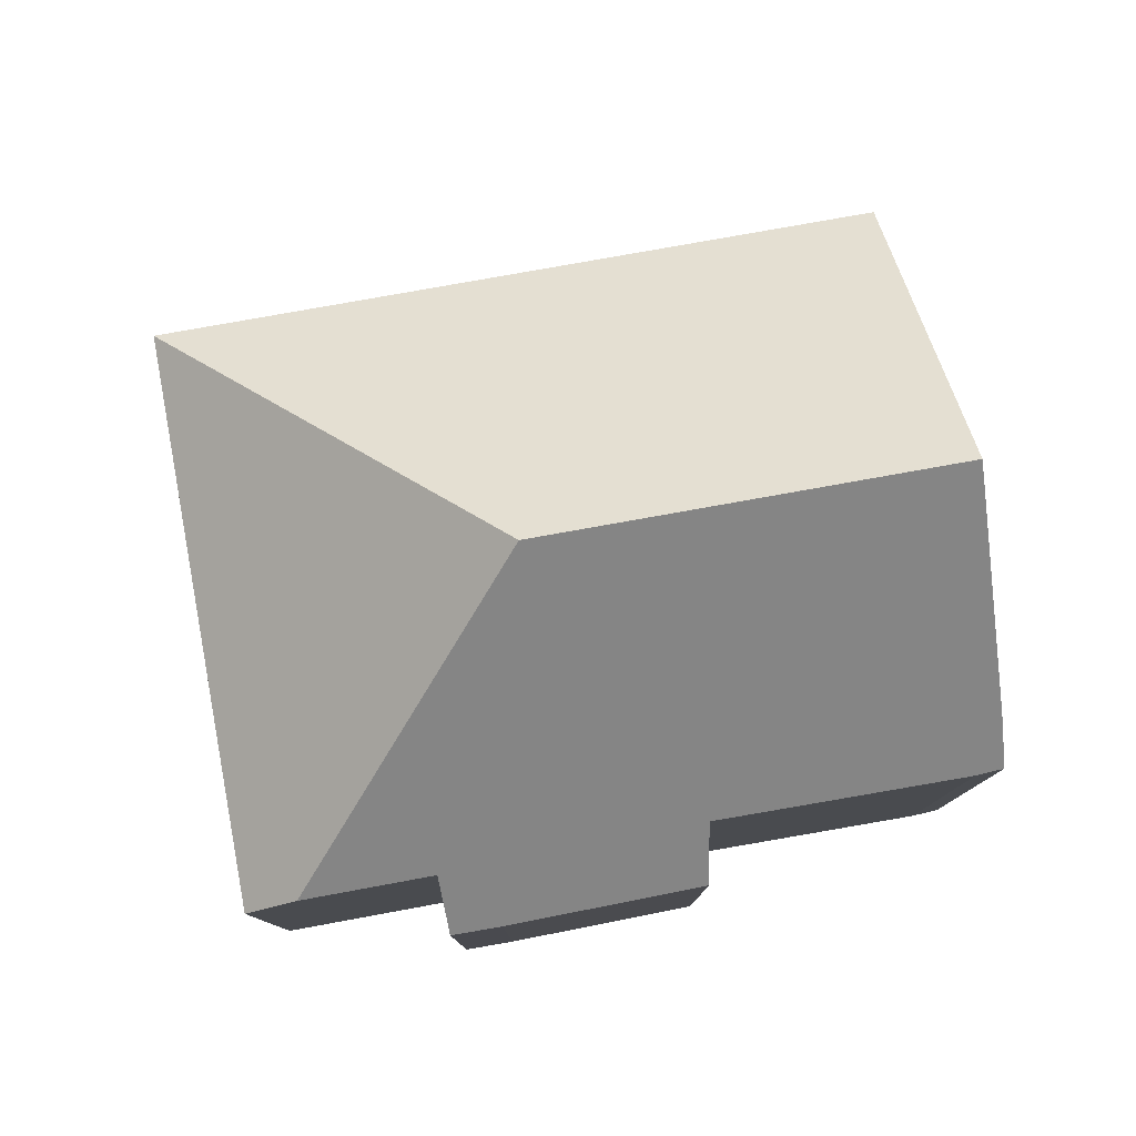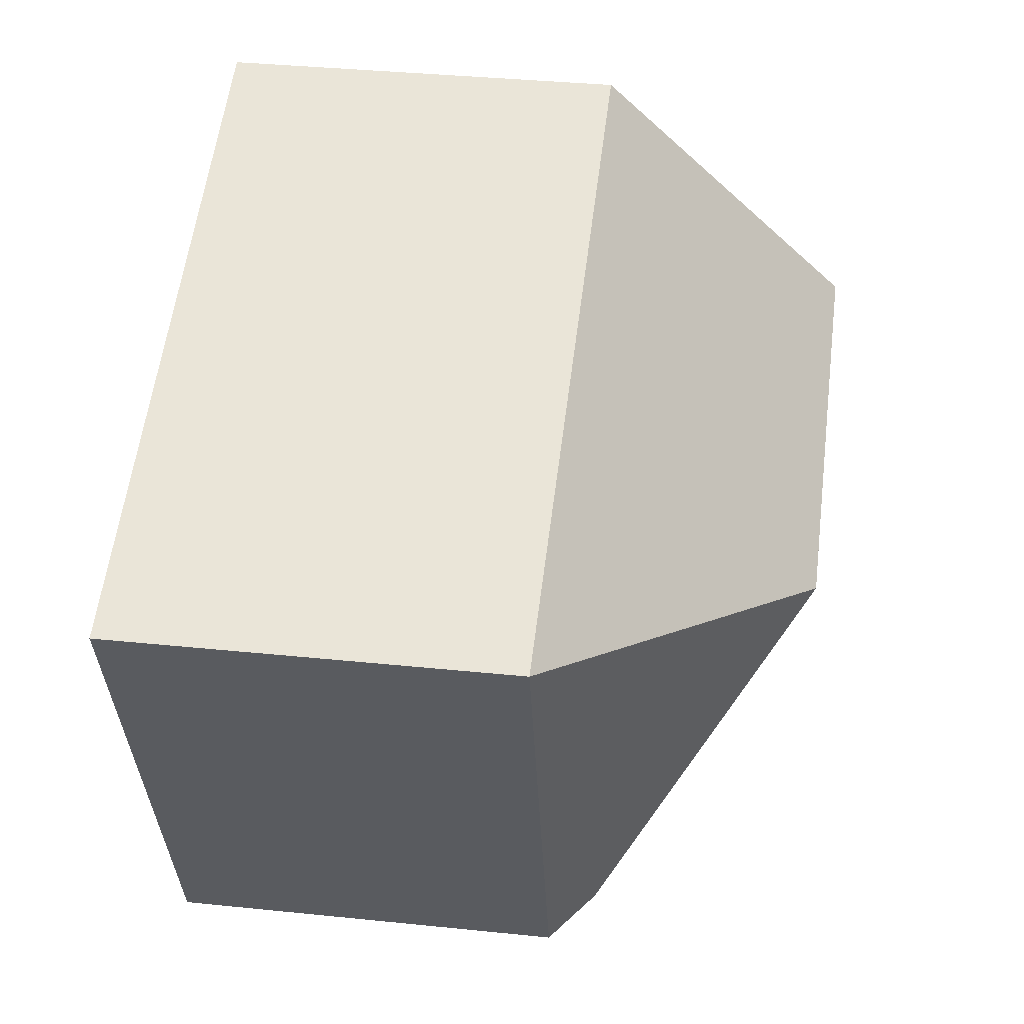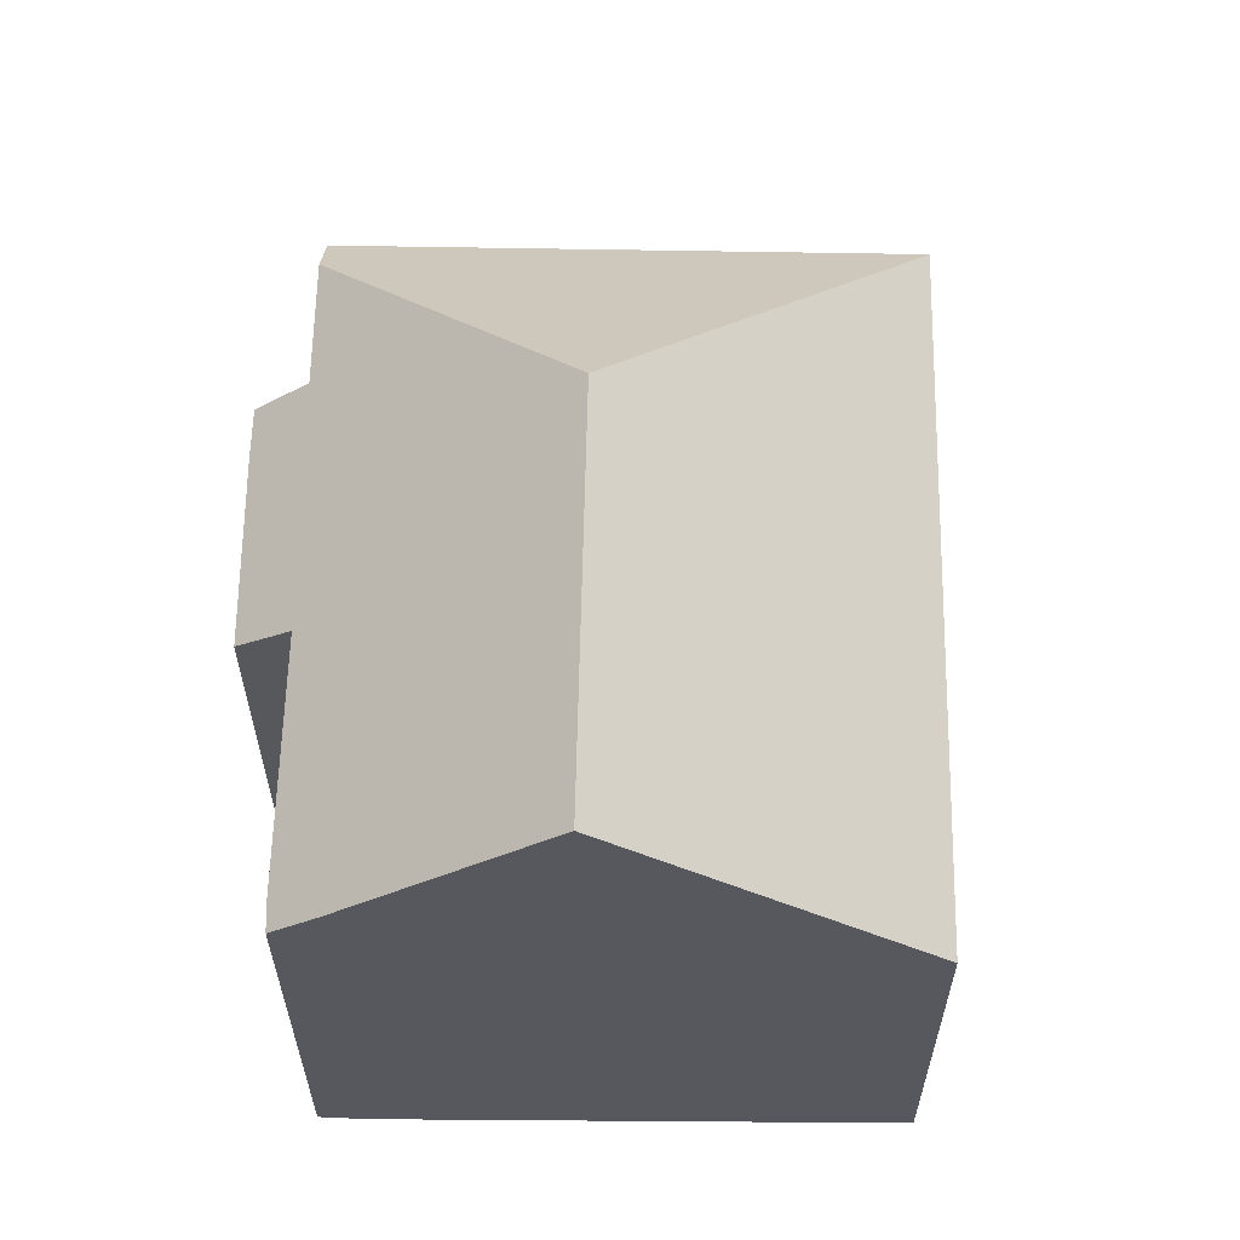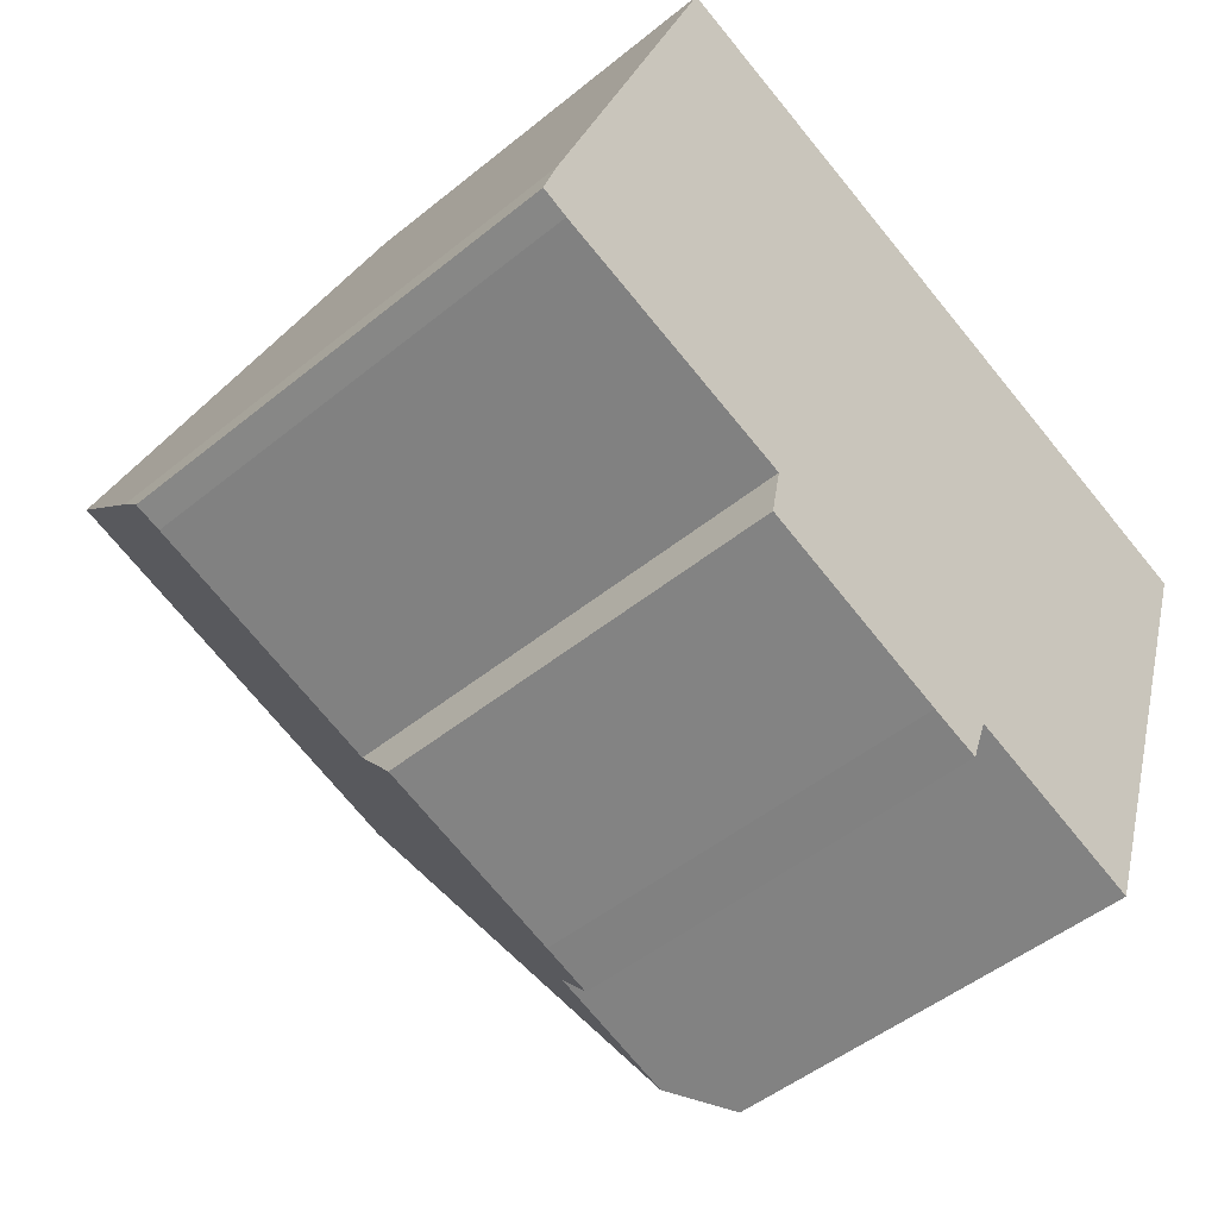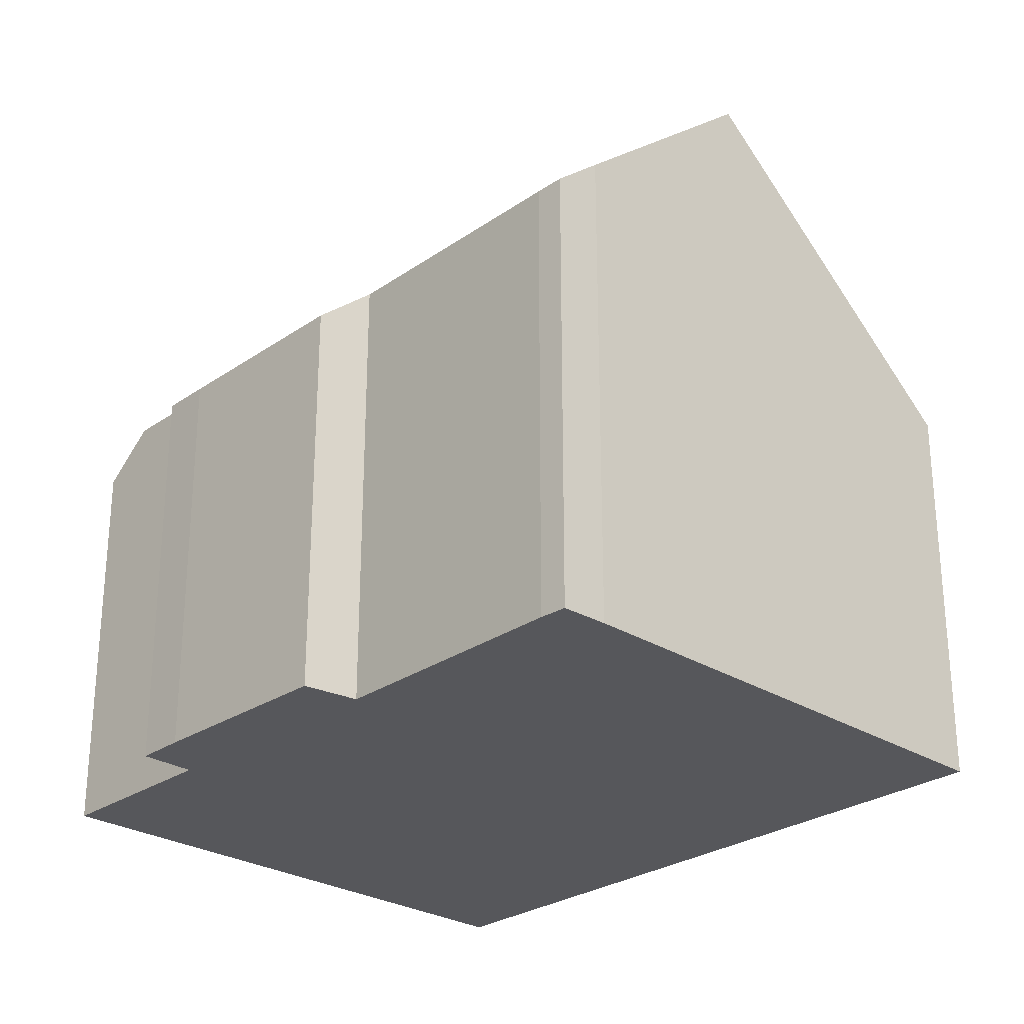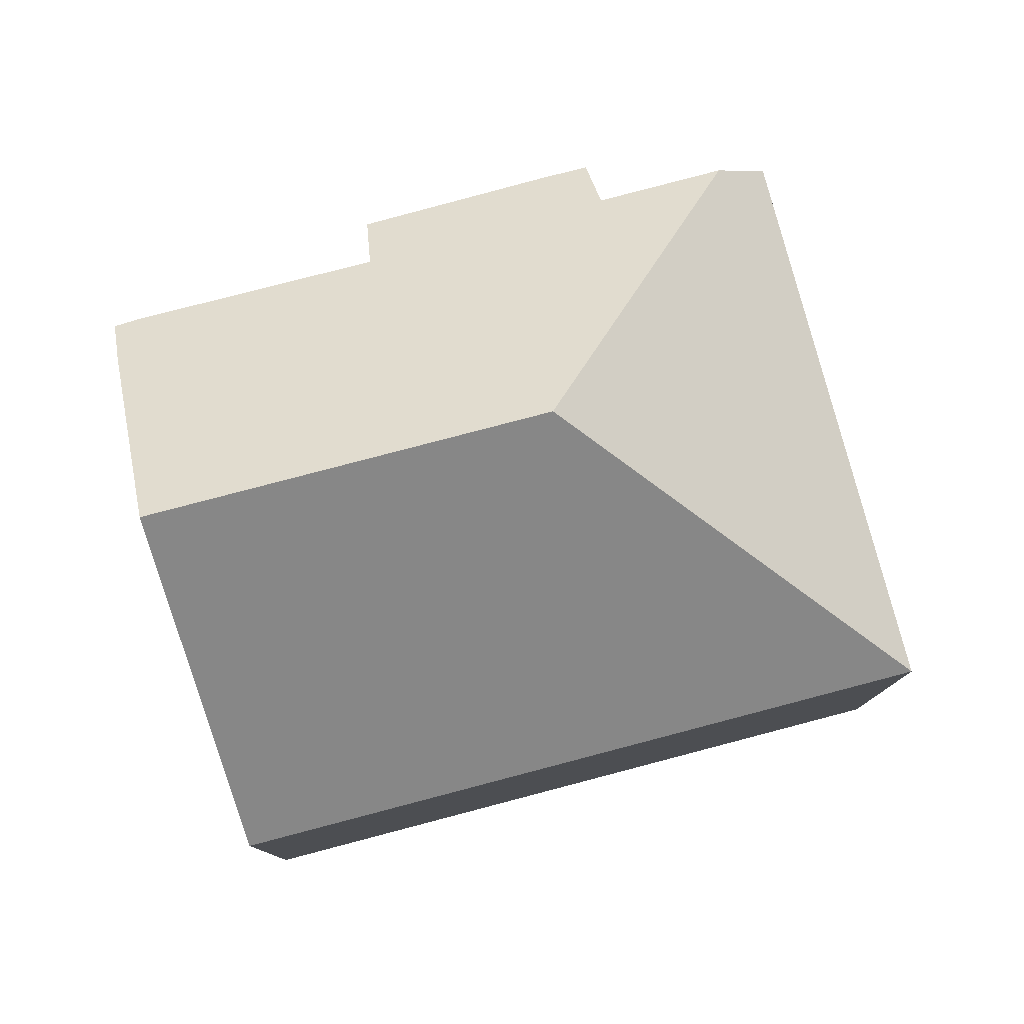
<metadata>
{"format":"obj","ext":"obj","renderer":"f3d","projection":"perspective","resolution":1024,"background":"white","views":[{"elev":79.8,"azim":-171.0,"up":"+Y"},{"elev":37.3,"azim":97.5,"up":"+Z"},{"elev":61.1,"azim":-69.7,"up":"+Y"},{"elev":-48.6,"azim":-47.8,"up":"+Z"},{"elev":-27.3,"azim":-114.2,"up":"+Y"},{"elev":79.5,"azim":4.4,"up":"+Y"}]}
</metadata>
<code>
v  6.808 6.219 -3.333
v  7.834 6.917 -2.787
v  7.545 6.224 -3.583
v  7.301 10.18 1.619
v  9.76 6.91 -3.464
v  3.929 6.263 -2.278
v  4.093 6.971 -1.421
v  1.306 10.18 3.697
v  0.395 6.951 -0.164
v  0 6.972 4.269e-16
v  0.222 7.571 0.697
v  13.47 6.22 4.603
v  10.55 6.22 -3.743
v  2.95 6.22 8.249
v  7.545 2.194e-16 -3.583
v  6.808 2.041e-16 -3.333
v  3.929 1.395e-16 -2.278
v  4.093 8.701e-17 -1.421
v  0.395 1.004e-17 -0.164
v  7.834 1.707e-16 -2.787
v  10.55 2.292e-16 -3.743
v  9.76 2.121e-16 -3.464
v  0.222 -4.268e-17 0.697
v  0 0 0
v  2.95 -5.051e-16 8.249
v  1.306 -2.264e-16 3.697
v  13.47 -2.819e-16 4.603
g defaultobject
f 1 2 3
f 2 4 5
f 4 2 1
f 4 1 6
f 4 6 7
f 4 7 8
f 8 7 9
f 8 9 10
f 8 10 11
f 5 12 13
f 12 5 4
f 14 4 8
f 4 14 12
f 15 1 3
f 1 15 16
f 1 17 6
f 17 1 16
f 18 9 7
f 9 18 19
f 13 2 5
f 2 13 20
f 20 13 21
f 20 21 22
f 6 18 7
f 18 6 17
f 10 23 11
f 23 10 24
f 11 14 8
f 14 11 23
f 14 23 25
f 25 23 26
f 9 24 10
f 24 9 19
f 25 12 14
f 12 25 27
f 27 13 12
f 13 27 21
f 20 3 2
f 3 20 15
f 25 21 27
f 21 25 22
f 22 25 20
f 20 25 15
f 15 25 16
f 16 25 26
f 16 26 18
f 18 26 19
f 19 26 23
f 19 23 24
f 17 16 18

</code>
